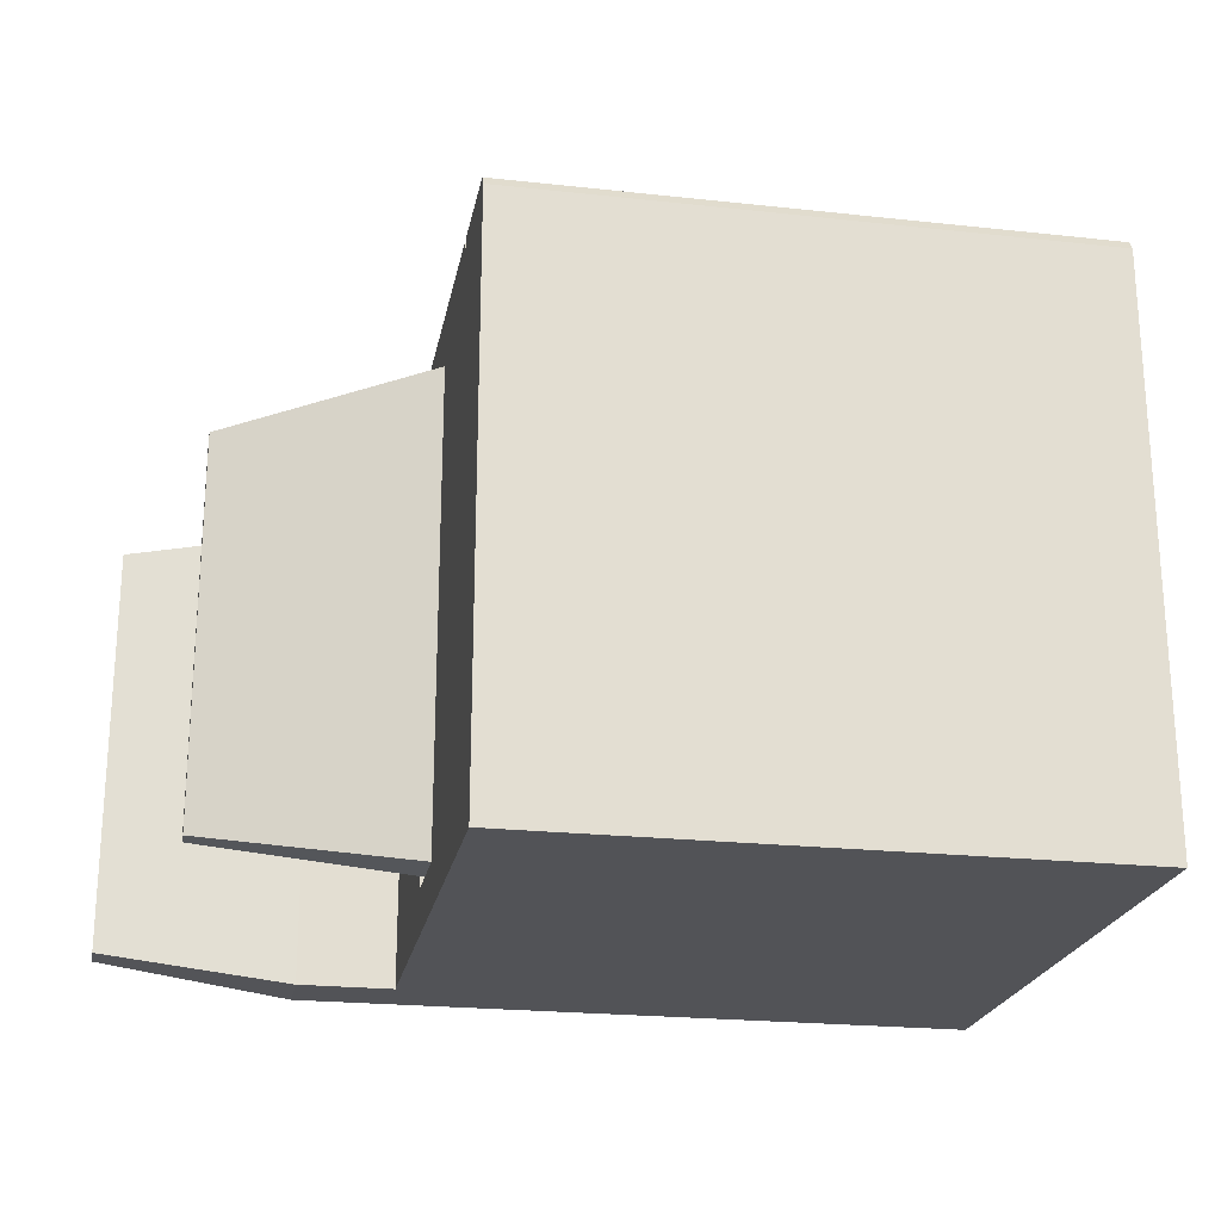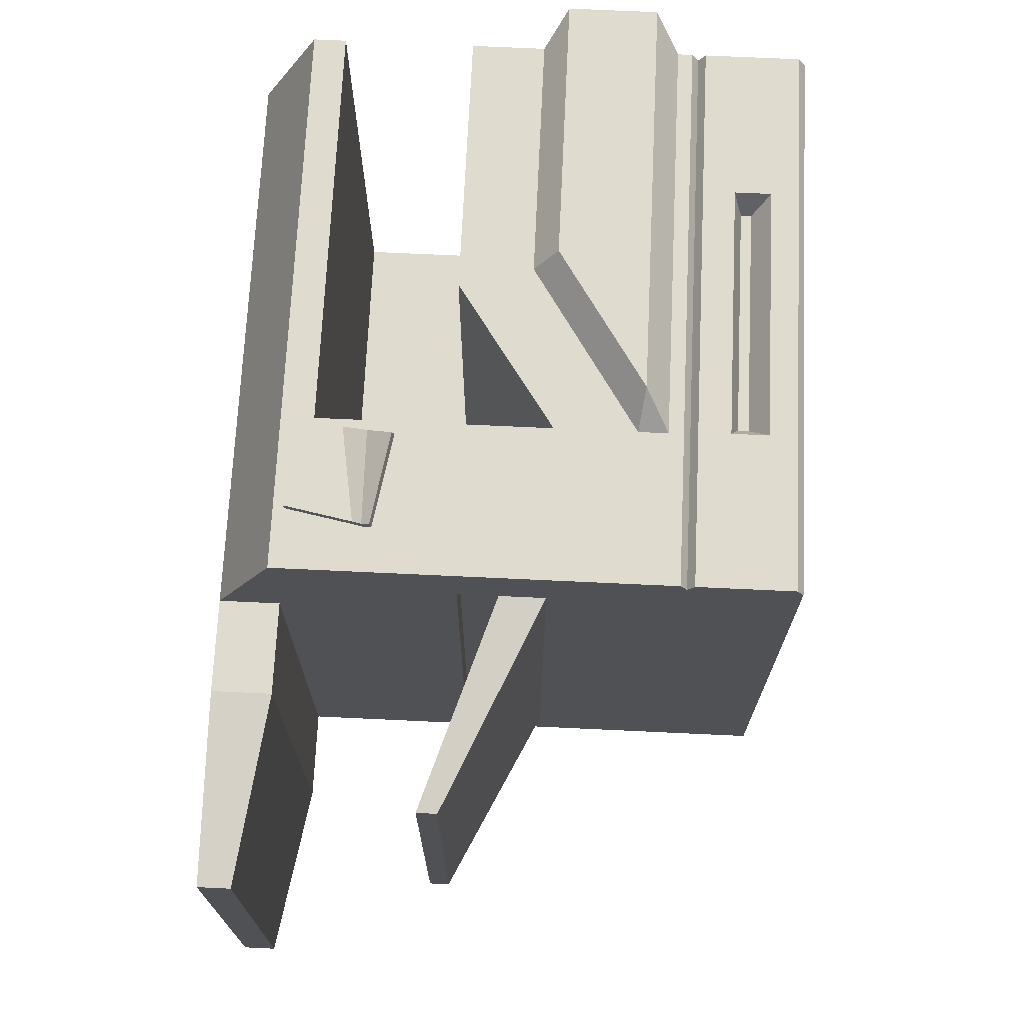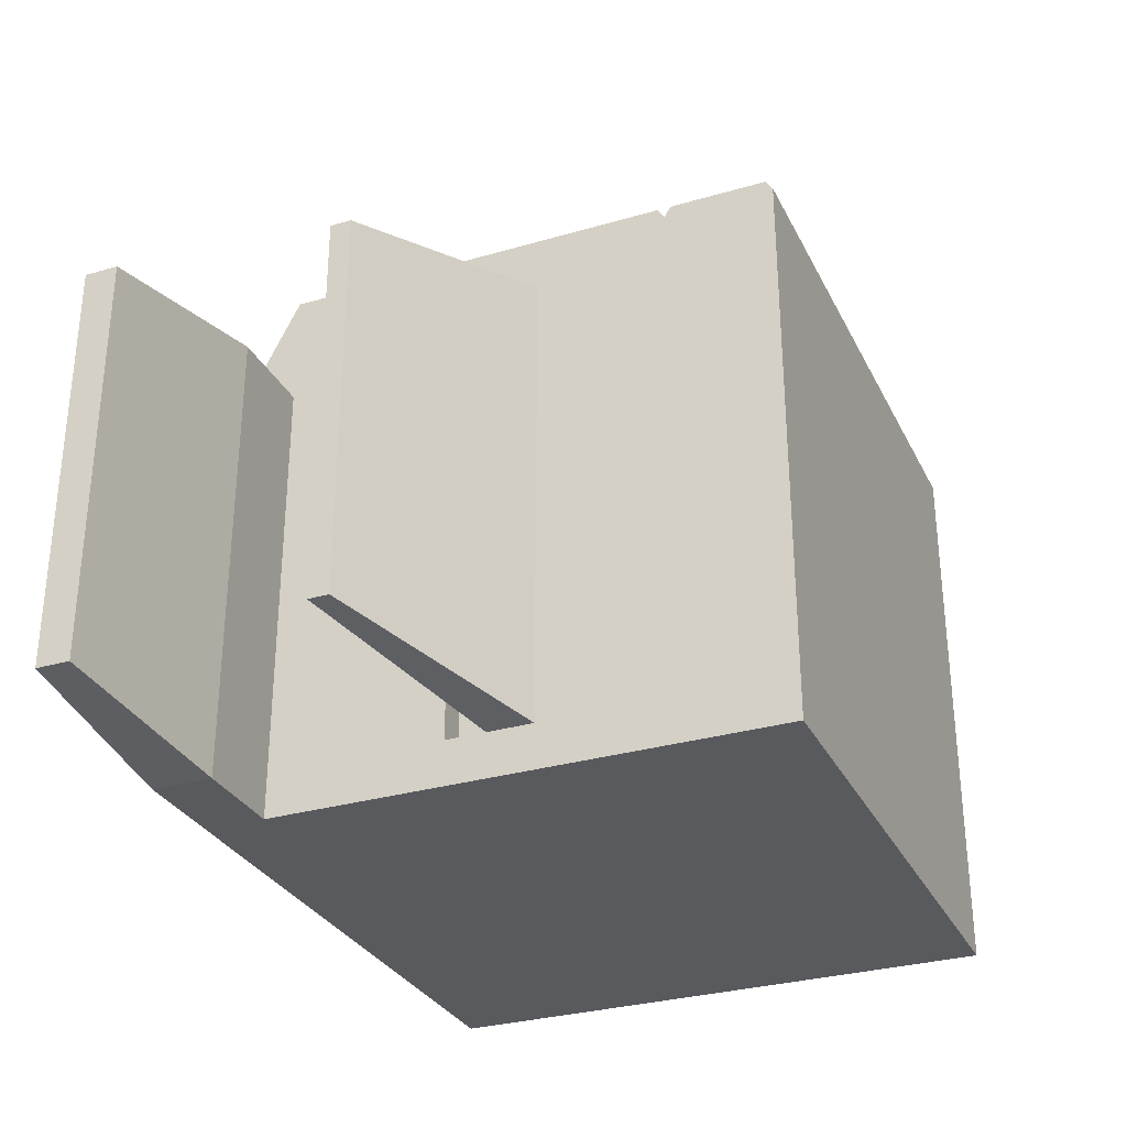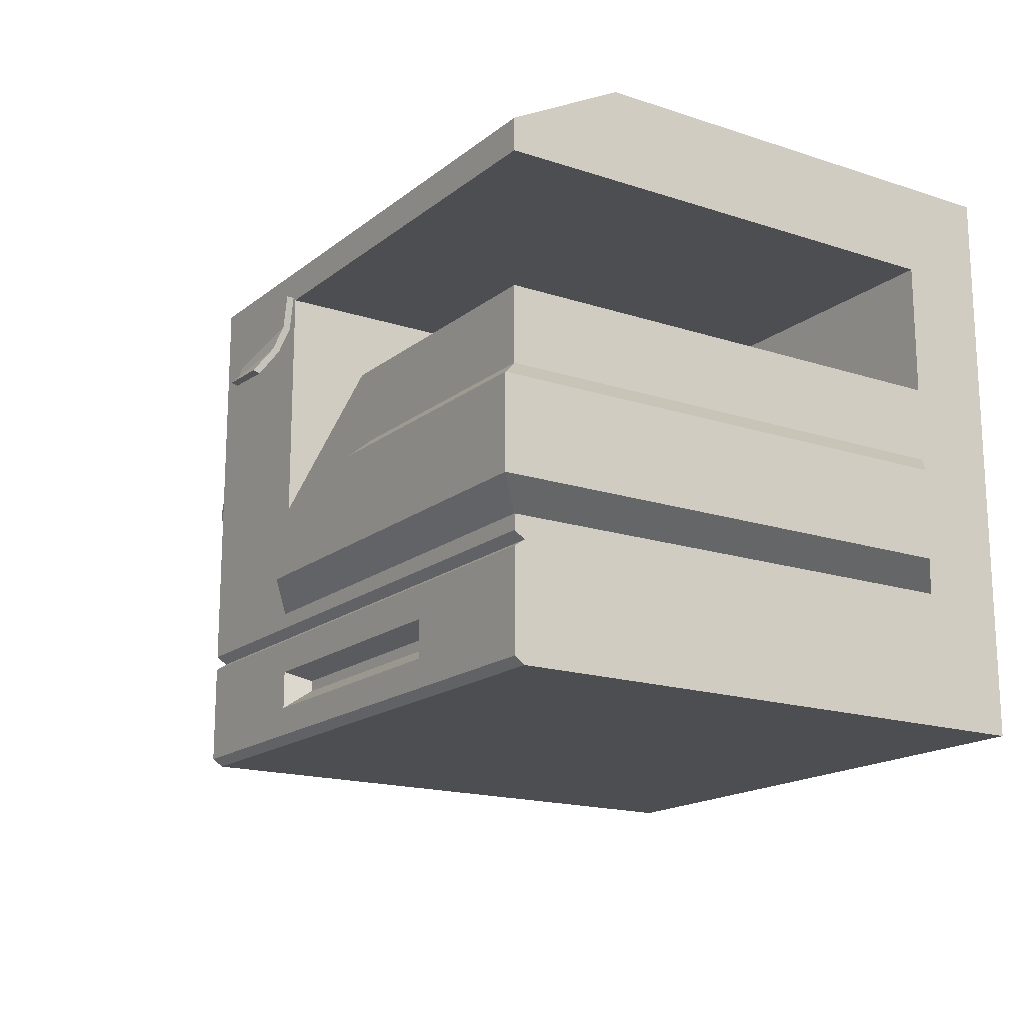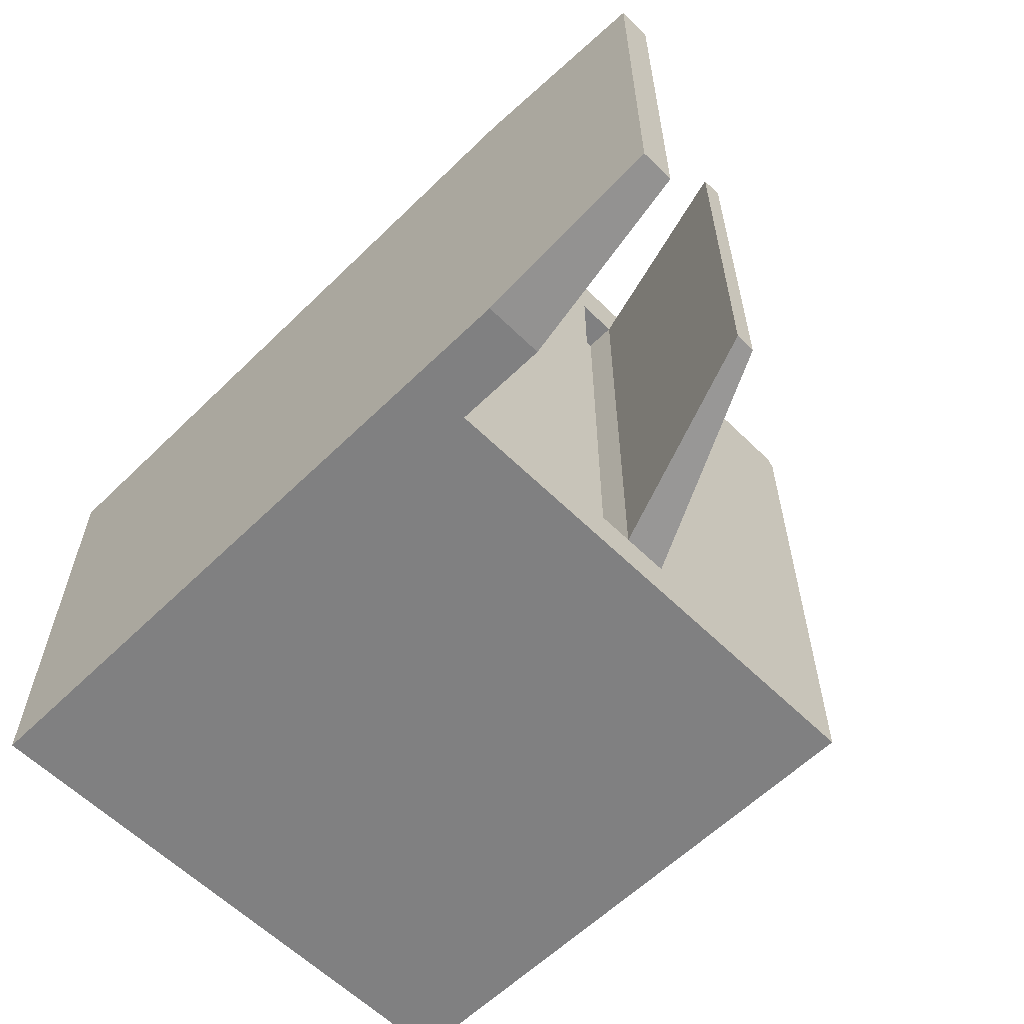
<metadata>
{"format":"obj","ext":"obj","renderer":"f3d","projection":"perspective","resolution":1024,"background":"white","views":[{"elev":-22.4,"azim":-10.7,"up":"+Z"},{"elev":70.5,"azim":-87.3,"up":"+Z"},{"elev":-30.6,"azim":-67.2,"up":"+Z"},{"elev":-17.0,"azim":56.5,"up":"+Y"},{"elev":-60.1,"azim":-135.1,"up":"+Z"}]}
</metadata>
<code>
g SM_Prop_Photocopier_02
v -0.2836 0.2398 -0.2391
v -0.2836 0.2853 -0.2836
v -0.2836 0.2853 -0.2391
v -0.1313 0.1592 0.2836
v -0.09633 0.1537 0.3125
v -0.1313 0.13 0.2836
v -0.2836 0.1086 -0.2836
v -0.2836 0.2853 -0.2836
v -0.2836 0.2398 -0.2391
v 0.2836 0.5009 0.2836
v 0.2836 0.4687 0.2836
v -0.1313 0.4687 0.2836
v -0.1313 0.5009 0.2836
v 0.248 0.5599 -0.2551
v 0.248 0.5599 0.1417
v -0.248 0.5599 0.1417
v -0.248 0.5599 -0.2551
v 0.2836 0.5599 0.1701
v 0.2836 0.5599 -0.1982
v 0.2836 0.4687 -0.1982
v 0.2836 0.5009 0.2836
v 0.2836 0.4687 0.2836
v -0.2836 0.5599 0.1701
v -0.2836 0.5009 0.2836
v -0.2836 0.5009 0.1701
v -0.2836 0.4687 0.2836
v -0.2836 0.4687 -0.2836
v -0.2836 0.5009 -0.2836
v -0.2836 0.3254 0.2275
v -0.2836 0.3254 -0.2391
v -0.2836 0.2853 0.2275
v -0.2836 0.2853 0.2836
v -0.2836 0.2398 0.2275
v -0.2836 0.1086 0.2733
v -0.2836 0.1154 0.2836
v -0.2836 0.2398 -0.2391
v -0.2836 0.1086 -0.2836
v -0.2836 -1.144e-07 -0.2836
v -0.2836 0 0.2733
v -0.5603 0.5273 0.1424
v -0.5603 0.5273 -0.2558
v -0.5603 0.5599 -0.2558
v -0.5603 0.5599 0.1424
v -0.2836 0.5009 0.1701
v -0.2836 0.5009 -0.2836
v -0.3751 0.5009 -0.2836
v -0.3751 0.5009 0.1701
v -0.2836 0.5009 0.1701
v -0.3751 0.5009 0.1701
v -0.3751 0.5599 0.1701
v -0.2836 0.5599 0.1701
v -0.2836 0.5599 -0.2836
v -0.3751 0.5599 -0.2836
v -0.3751 0.5009 -0.2836
v -0.2836 0.5009 -0.2836
v -0.248 0.5599 -0.2836
v -0.248 0.4687 -0.2836
v -0.2836 0.4687 -0.2836
v 0.2836 0.5599 -0.2836
v 0.2836 0.4687 -0.2836
v -0.2836 0.2853 -0.2836
v 0.2836 0.3037 -0.2836
v 0.2836 0.1086 -0.2836
v -0.2836 0.1086 -0.2836
v 0.2836 1.526e-07 -0.2836
v -0.2836 -1.144e-07 -0.2836
v -0.3751 0.5009 0.1701
v -0.3751 0.5009 -0.2836
v -0.5603 0.5273 -0.2558
v -0.5603 0.5273 0.1424
v -0.3751 0.5009 0.1701
v -0.5603 0.5273 0.1424
v -0.5603 0.5599 0.1424
v -0.3751 0.5599 0.1701
v -0.5603 0.5599 0.1424
v -0.5603 0.5599 -0.2558
v -0.3751 0.5599 -0.2836
v -0.3751 0.5599 0.1701
v -0.2836 0.5599 -0.2836
v -0.2836 0.5599 0.1701
v -0.248 0.5599 -0.2551
v -0.248 0.5599 -0.2836
v 0.2836 0.5599 -0.2836
v -0.248 0.5599 0.1417
v -0.1313 0.5599 0.1701
v 0.248 0.5599 0.1417
v 0.2836 0.5599 0.1701
v 0.248 0.5599 -0.2551
v 0.2836 0.5599 -0.1982
v -0.3751 0.5599 -0.2836
v -0.5603 0.5599 -0.2558
v -0.5603 0.5273 -0.2558
v -0.3751 0.5009 -0.2836
v -0.2836 0.5599 0.1701
v -0.1313 0.5599 0.1701
v -0.1313 0.5009 0.2836
v -0.2836 0.5009 0.2836
v -0.2836 0.4687 0.2836
v -0.2836 0.5009 0.2836
v -0.1313 0.5009 0.2836
v -0.1313 0.4687 0.2836
v -0.2836 0.2853 0.2836
v -0.1313 0.2398 0.2836
v -0.2836 0.1154 0.2836
v -0.1313 0.1592 0.2836
v -0.1313 0.13 0.2836
v 0.2836 0.13 0.2836
v 0.2836 0.1154 0.2836
v -0.2836 0.2853 -0.2836
v -0.2836 0.4687 -0.2836
v -0.2836 0.3254 -0.2391
v -0.2836 0.2853 -0.2391
v -0.1313 0.1592 0.2836
v -0.1313 0.2398 0.2836
v 0.01513 0.3388 0.2836
v 0.03536 0.2661 0.2836
v 0.2836 0.3388 0.2836
v 0.2836 0.2661 0.2836
v 0.2836 0.2661 0.2836
v 0.2836 0.3388 0.2836
v 0.2836 0.3388 -0.1982
v 0.2836 0.2661 -0.1982
v 0.2836 0.4687 -0.1982
v 0.2836 0.5599 -0.1982
v 0.2836 0.5599 -0.2836
v 0.2836 0.4687 -0.2836
v 0.2836 0.3037 -0.2836
v 0.2836 0.3388 -0.1982
v 0.2836 0.2661 -0.1982
v 0.2836 0.13 -0.1982
v 0.2836 0.1086 -0.2836
v 0.2836 0.1086 0.2733
v 0.2836 0.1154 0.2836
v 0.2836 0.13 0.2836
v 0.2836 3.052e-07 0.2733
v 0.2836 1.526e-07 -0.2836
v 0.2836 0.1018 0.2836
v 0.2836 0.0068 0.2836
v -0.1313 0.2398 0.2836
v -0.1313 0.2398 -0.1982
v 0.01513 0.3388 -0.1982
v 0.01513 0.3388 0.2836
v 0.01513 0.3388 0.2836
v 0.01513 0.3388 -0.1982
v 0.2836 0.3388 -0.1982
v 0.2836 0.3388 0.2836
v -0.1313 0.4687 0.2836
v -0.1313 0.4687 -0.1982
v -0.1313 0.2398 -0.1982
v -0.1313 0.2398 0.2836
v 0.2836 0.4687 0.2836
v 0.2836 0.4687 -0.1982
v -0.1313 0.4687 -0.1982
v -0.1313 0.4687 0.2836
v 0.01513 0.3388 -0.1982
v -0.1313 0.2398 -0.1982
v -0.1313 0.4687 -0.1982
v 0.2836 0.3388 -0.1982
v 0.2836 0.4687 -0.1982
v 0.04224 0.2424 0.3125
v 0.3135 0.2424 0.3125
v 0.3135 0.1537 0.3125
v -0.09633 0.1537 0.3125
v 0.3135 0.1537 0.3125
v 0.3135 0.2424 0.3125
v 0.3135 0.2424 -0.1708
v 0.3135 0.1537 -0.1708
v -0.4883 0.3332 0.1875
v -0.4883 0.3332 -0.1991
v -0.4883 0.3537 -0.1991
v -0.4883 0.3537 0.1875
v -0.2547 0.3254 0.2275
v -0.2547 0.2853 0.2275
v -0.2547 0.2853 -0.2391
v -0.2547 0.3254 -0.2391
v -0.2836 0.2398 0.2275
v -0.4883 0.3332 0.1875
v -0.4883 0.3537 0.1875
v -0.2836 0.2853 0.2275
v -0.2836 0.2853 0.2275
v -0.4883 0.3537 0.1875
v -0.4883 0.3537 -0.1991
v -0.2836 0.2853 -0.2391
v -0.2836 0.2853 -0.2391
v -0.4883 0.3537 -0.1991
v -0.4883 0.3332 -0.1991
v -0.2836 0.2398 -0.2391
v -0.2836 0.2398 -0.2391
v -0.4883 0.3332 -0.1991
v -0.4883 0.3332 0.1875
v -0.2836 0.2398 0.2275
v -0.2836 0.3254 0.2275
v -0.2547 0.3254 0.2275
v -0.2547 0.3254 -0.2391
v -0.2836 0.3254 -0.2391
v -0.2836 0.3254 -0.2391
v -0.2547 0.3254 -0.2391
v -0.2547 0.2853 -0.2391
v -0.2836 0.2853 -0.2391
v -0.2836 0.2853 -0.2391
v -0.2547 0.2853 -0.2391
v -0.2547 0.2853 0.2275
v -0.2836 0.2853 0.2275
v -0.2836 0.2853 0.2275
v -0.2547 0.2853 0.2275
v -0.2547 0.3254 0.2275
v -0.2836 0.3254 0.2275
v -0.1313 0.5599 0.1701
v -0.09069 0.5043 0.2769
v -0.1313 0.5009 0.2836
v -0.09069 0.5564 0.1768
v 0.2836 0.5599 0.1701
v 0.1999 0.5564 0.1768
v -0.1313 0.5009 0.2836
v -0.09069 0.5043 0.2769
v 0.1999 0.5043 0.2769
v 0.2836 0.5009 0.2836
v 0.1999 0.5564 0.1768
v 0.2836 0.5599 0.1701
v -0.1313 0.13 0.2836
v -0.09633 0.1537 0.3125
v 0.3135 0.1537 0.3125
v 0.2836 0.13 0.2836
v 0.03536 0.2661 0.2836
v 0.04224 0.2424 0.3125
v -0.09633 0.1537 0.3125
v -0.1313 0.1592 0.2836
v 0.2836 0.2661 0.2836
v 0.3135 0.2424 0.3125
v 0.04224 0.2424 0.3125
v 0.03536 0.2661 0.2836
v -0.1159 0.05156 0.2596
v -0.1159 0.06181 0.2596
v 0.1159 0.06181 0.2596
v 0.1159 0.05156 0.2596
v -0.2836 0.006799 0.2836
v -0.1289 0.034 0.2836
v 0.1289 0.034 0.2836
v 0.2836 0.0068 0.2836
v 0.2836 0.1018 0.2836
v 0.1289 0.07025 0.2836
v -0.1289 0.07025 0.2836
v -0.2836 0.1018 0.2836
v -0.1289 0.034 0.2836
v -0.1159 0.05156 0.2596
v 0.1159 0.05156 0.2596
v 0.1289 0.034 0.2836
v 0.1289 0.034 0.2836
v 0.1159 0.05156 0.2596
v 0.1159 0.06181 0.2596
v 0.1289 0.07025 0.2836
v 0.1289 0.07025 0.2836
v 0.1159 0.06181 0.2596
v -0.1159 0.06181 0.2596
v -0.1289 0.07025 0.2836
v -0.1289 0.07025 0.2836
v -0.1159 0.06181 0.2596
v -0.1159 0.05156 0.2596
v -0.1289 0.034 0.2836
v 0.2836 0.0068 0.2836
v 0.1289 0.034 0.2836
v 0.1289 0.07025 0.2836
v 0.2836 0.1018 0.2836
v -0.2836 0.1018 0.2836
v -0.1289 0.07025 0.2836
v -0.1289 0.034 0.2836
v -0.2836 0.006799 0.2836
v -0.2836 0.006799 0.2836
v 0.2836 0.0068 0.2836
v 0.2836 3.052e-07 0.2733
v -0.2836 0 0.2733
v -0.2836 0.1154 0.2836
v 0.2836 0.1154 0.2836
v 0.2836 0.1086 0.2733
v -0.2836 0.1086 0.2733
v 0.2836 0.1086 0.2733
v 0.2836 0.1018 0.2836
v -0.2836 0.1018 0.2836
v -0.2836 0.1086 0.2733
v -0.2836 0.1086 0.2733
v -0.2836 0.1018 0.2836
v -0.2836 0.006799 0.2836
v -0.2836 0 0.2733
v -0.2836 -1.144e-07 -0.2836
v -0.2836 0 0.2733
v 0.2836 3.052e-07 0.2733
v 0.2836 1.526e-07 -0.2836
v 0.2836 0.13 0.2836
v 0.3135 0.1537 0.3125
v 0.3135 0.1537 -0.1708
v 0.2836 0.13 -0.1982
v 0.2836 0.13 -0.1982
v 0.3135 0.1537 -0.1708
v 0.3135 0.2424 -0.1708
v 0.2836 0.2661 -0.1982
v 0.2836 0.2661 -0.1982
v 0.3135 0.2424 -0.1708
v 0.3135 0.2424 0.3125
v 0.2836 0.2661 0.2836
v -0.242 0.406 0.2928
v -0.2416 0.4076 0.3
v -0.1557 0.3913 0.3171
v -0.1548 0.3891 0.3101
v -0.2393 0.4156 0.2927
v -0.2369 0.4245 0.291
v -0.1418 0.4403 0.291
v -0.1477 0.4161 0.2995
v -0.224 0.4903 0.291
v -0.224 0.4903 0.2836
v -0.1354 0.473 0.2836
v -0.1354 0.473 0.291
v -0.224 0.4903 0.2836
v -0.224 0.4903 0.291
v -0.2369 0.4245 0.291
v -0.2369 0.4243 0.2836
v -0.2396 0.4147 0.2854
v -0.2393 0.4156 0.2927
v -0.242 0.406 0.2928
v -0.2416 0.4076 0.3
v -0.2369 0.4245 0.291
v -0.224 0.4903 0.291
v -0.1354 0.473 0.291
v -0.1418 0.4403 0.291
v -0.2369 0.4243 0.2836
v -0.2396 0.4147 0.2854
v -0.1474 0.4149 0.2923
v -0.1419 0.4401 0.2836
v -0.1418 0.4403 0.291
v -0.1354 0.473 0.291
v -0.1354 0.473 0.2836
v -0.1419 0.4401 0.2836
v -0.1477 0.4161 0.2995
v -0.1474 0.4149 0.2923
v -0.1548 0.3891 0.3101
v -0.1557 0.3913 0.3171
v -0.2416 0.4076 0.3
v -0.2393 0.4156 0.2927
v -0.1477 0.4161 0.2995
v -0.1557 0.3913 0.3171
v -0.2396 0.4147 0.2854
v -0.242 0.406 0.2928
v -0.1548 0.3891 0.3101
v -0.1474 0.4149 0.2923
v -0.2369 0.4243 0.2836
v -0.1419 0.4401 0.2836
v -0.1354 0.473 0.2836
v -0.224 0.4903 0.2836
v -0.09069 0.5564 0.1768
v -0.03468 0.5485 0.1919
v -0.03468 0.5122 0.2618
v -0.09069 0.5043 0.2769
v 0.1999 0.5564 0.1768
v 0.1128 0.5122 0.2618
v 0.1128 0.5485 0.1919
v 0.1999 0.5043 0.2769
v -0.03468 0.5485 0.1919
v 0.1128 0.5485 0.1919
v 0.1128 0.5122 0.2618
v -0.03468 0.5122 0.2618
g SM_Prop_Photocopier_02_0
f 3 2 1
f 6 5 4
f 9 8 7
f 12 11 10
f 13 12 10
f 16 15 14
f 17 16 14
f 20 19 18
f 20 18 21
f 22 20 21
f 25 24 23
f 26 24 25
f 26 25 27
f 25 28 27
f 29 26 27
f 30 29 27
f 29 31 26
f 31 32 26
f 32 31 33
f 33 34 32
f 34 35 32
f 33 36 34
f 36 37 34
f 34 37 38
f 39 34 38
f 42 41 40
f 43 42 40
f 46 45 44
f 47 46 44
f 50 49 48
f 51 50 48
f 54 53 52
f 55 54 52
f 56 55 52
f 56 57 55
f 57 58 55
f 57 56 59
f 60 57 59
f 57 61 58
f 57 60 61
f 60 62 61
f 61 62 63
f 64 61 63
f 64 63 65
f 66 64 65
f 69 68 67
f 70 69 67
f 73 72 71
f 74 73 71
f 77 76 75
f 78 77 75
f 79 77 78
f 80 79 78
f 79 80 81
f 79 81 82
f 82 81 83
f 80 84 81
f 85 84 80
f 86 84 85
f 87 86 85
f 81 88 83
f 88 86 87
f 83 88 89
f 89 88 87
f 92 91 90
f 93 92 90
f 96 95 94
f 97 96 94
f 100 99 98
f 101 100 98
f 101 98 102
f 103 101 102
f 103 102 104
f 105 103 104
f 106 105 104
f 107 106 104
f 108 107 104
f 111 110 109
f 112 111 109
f 115 114 113
f 116 115 113
f 115 116 117
f 116 118 117
f 121 120 119
f 122 121 119
f 125 124 123
f 126 125 123
f 127 126 123
f 128 127 123
f 129 127 128
f 127 129 130
f 131 127 130
f 132 131 130
f 133 132 130
f 134 133 130
f 132 135 131
f 135 136 131
f 132 137 135
f 137 138 135
f 141 140 139
f 142 141 139
f 145 144 143
f 146 145 143
f 149 148 147
f 150 149 147
f 153 152 151
f 154 153 151
f 157 156 155
f 157 155 158
f 159 157 158
f 162 161 160
f 163 162 160
f 166 165 164
f 167 166 164
f 170 169 168
f 171 170 168
f 174 173 172
f 175 174 172
f 178 177 176
f 179 178 176
f 182 181 180
f 183 182 180
f 186 185 184
f 187 186 184
f 190 189 188
f 191 190 188
f 194 193 192
f 195 194 192
f 198 197 196
f 199 198 196
f 202 201 200
f 203 202 200
f 206 205 204
f 207 206 204
f 210 209 208
f 209 211 208
f 208 211 212
f 211 213 212
f 216 215 214
f 217 216 214
f 218 216 217
f 219 218 217
f 222 221 220
f 223 222 220
f 226 225 224
f 227 226 224
f 230 229 228
f 231 230 228
f 234 233 232
f 235 234 232
f 238 237 236
f 239 238 236
f 242 241 240
f 243 242 240
f 246 245 244
f 247 246 244
f 250 249 248
f 251 250 248
f 254 253 252
f 255 254 252
f 258 257 256
f 259 258 256
f 262 261 260
f 263 262 260
f 266 265 264
f 267 266 264
f 270 269 268
f 271 270 268
f 274 273 272
f 275 274 272
f 278 277 276
f 279 278 276
f 282 281 280
f 283 282 280
f 286 285 284
f 287 286 284
f 290 289 288
f 291 290 288
f 294 293 292
f 295 294 292
f 298 297 296
f 299 298 296
f 302 301 300
f 303 302 300
f 306 305 304
f 307 306 304
f 310 309 308
f 311 310 308
f 314 313 312
f 315 314 312
f 315 316 314
f 316 317 314
f 316 318 317
f 318 319 317
f 322 321 320
f 323 322 320
f 326 325 324
f 327 326 324
f 330 329 328
f 331 330 328
f 331 328 332
f 333 331 332
f 333 332 334
f 332 335 334
f 338 337 336
f 339 338 336
f 342 341 340
f 343 342 340
f 346 345 344
f 347 346 344
f 350 349 348
f 351 350 348
f 348 349 352
f 353 350 351
f 349 354 352
f 355 353 351
f 352 354 355
f 354 353 355
g SM_Prop_Photocopier_02_1
f 358 357 356
f 359 358 356

</code>
